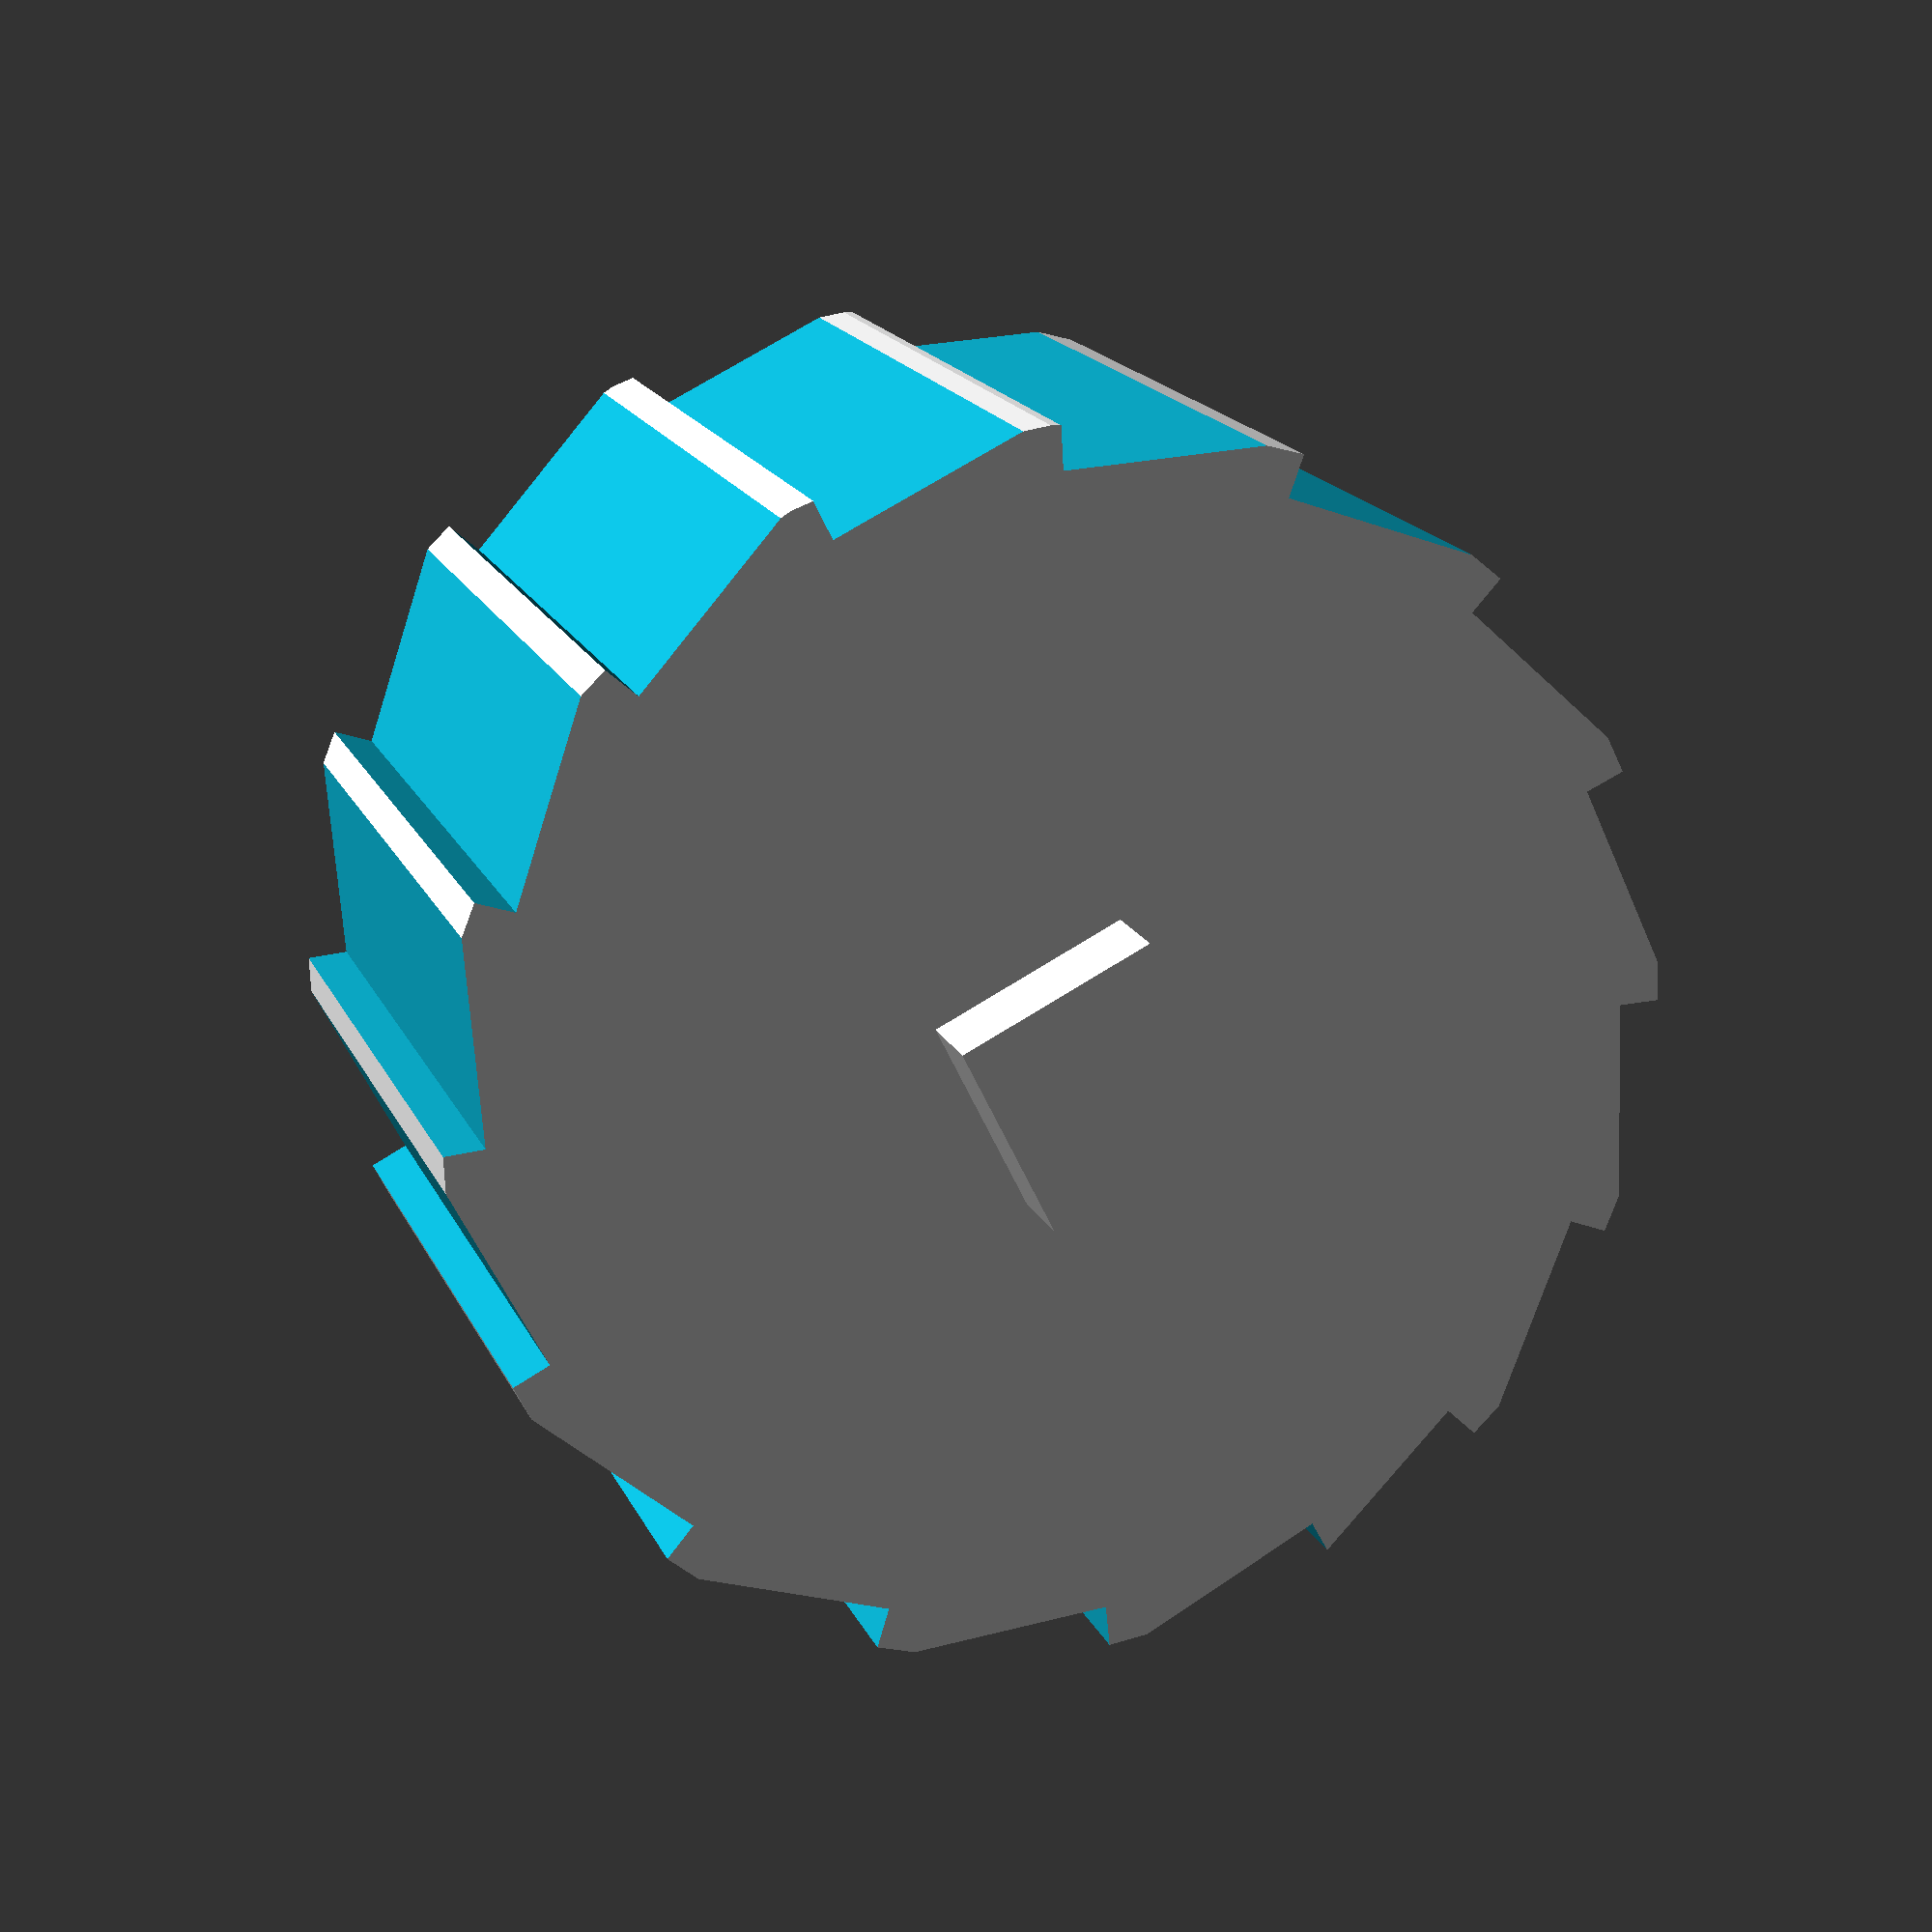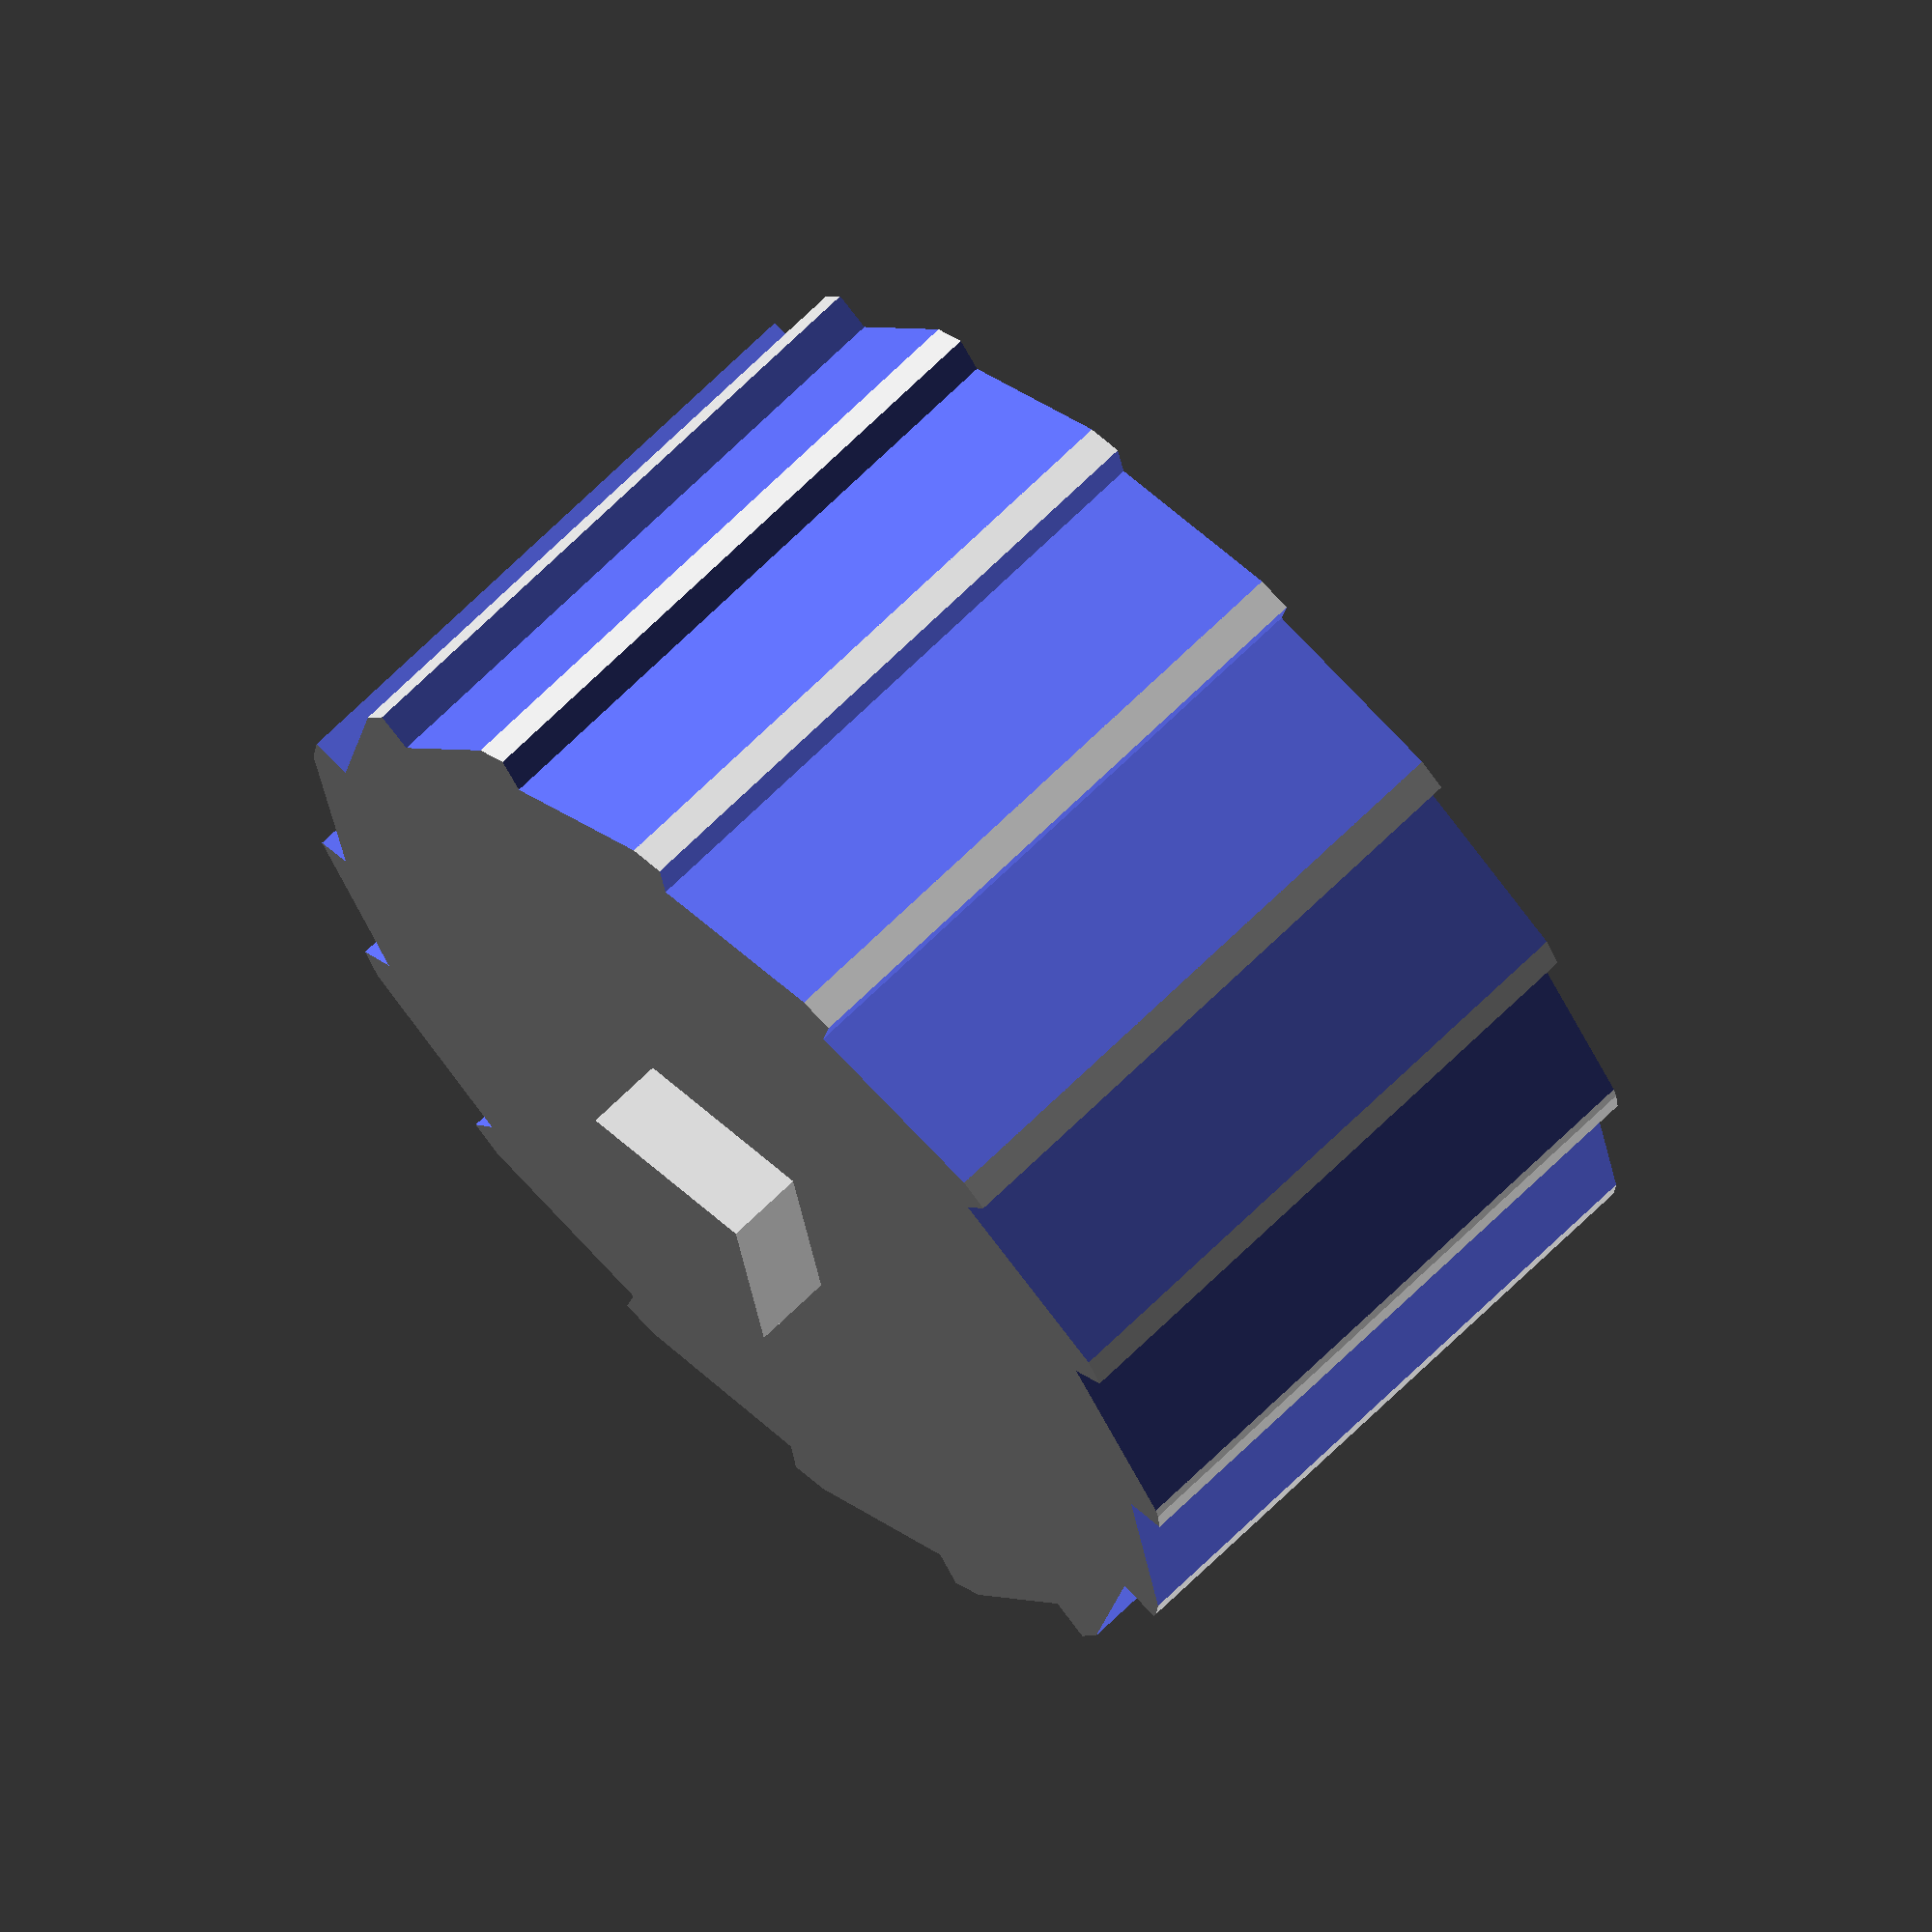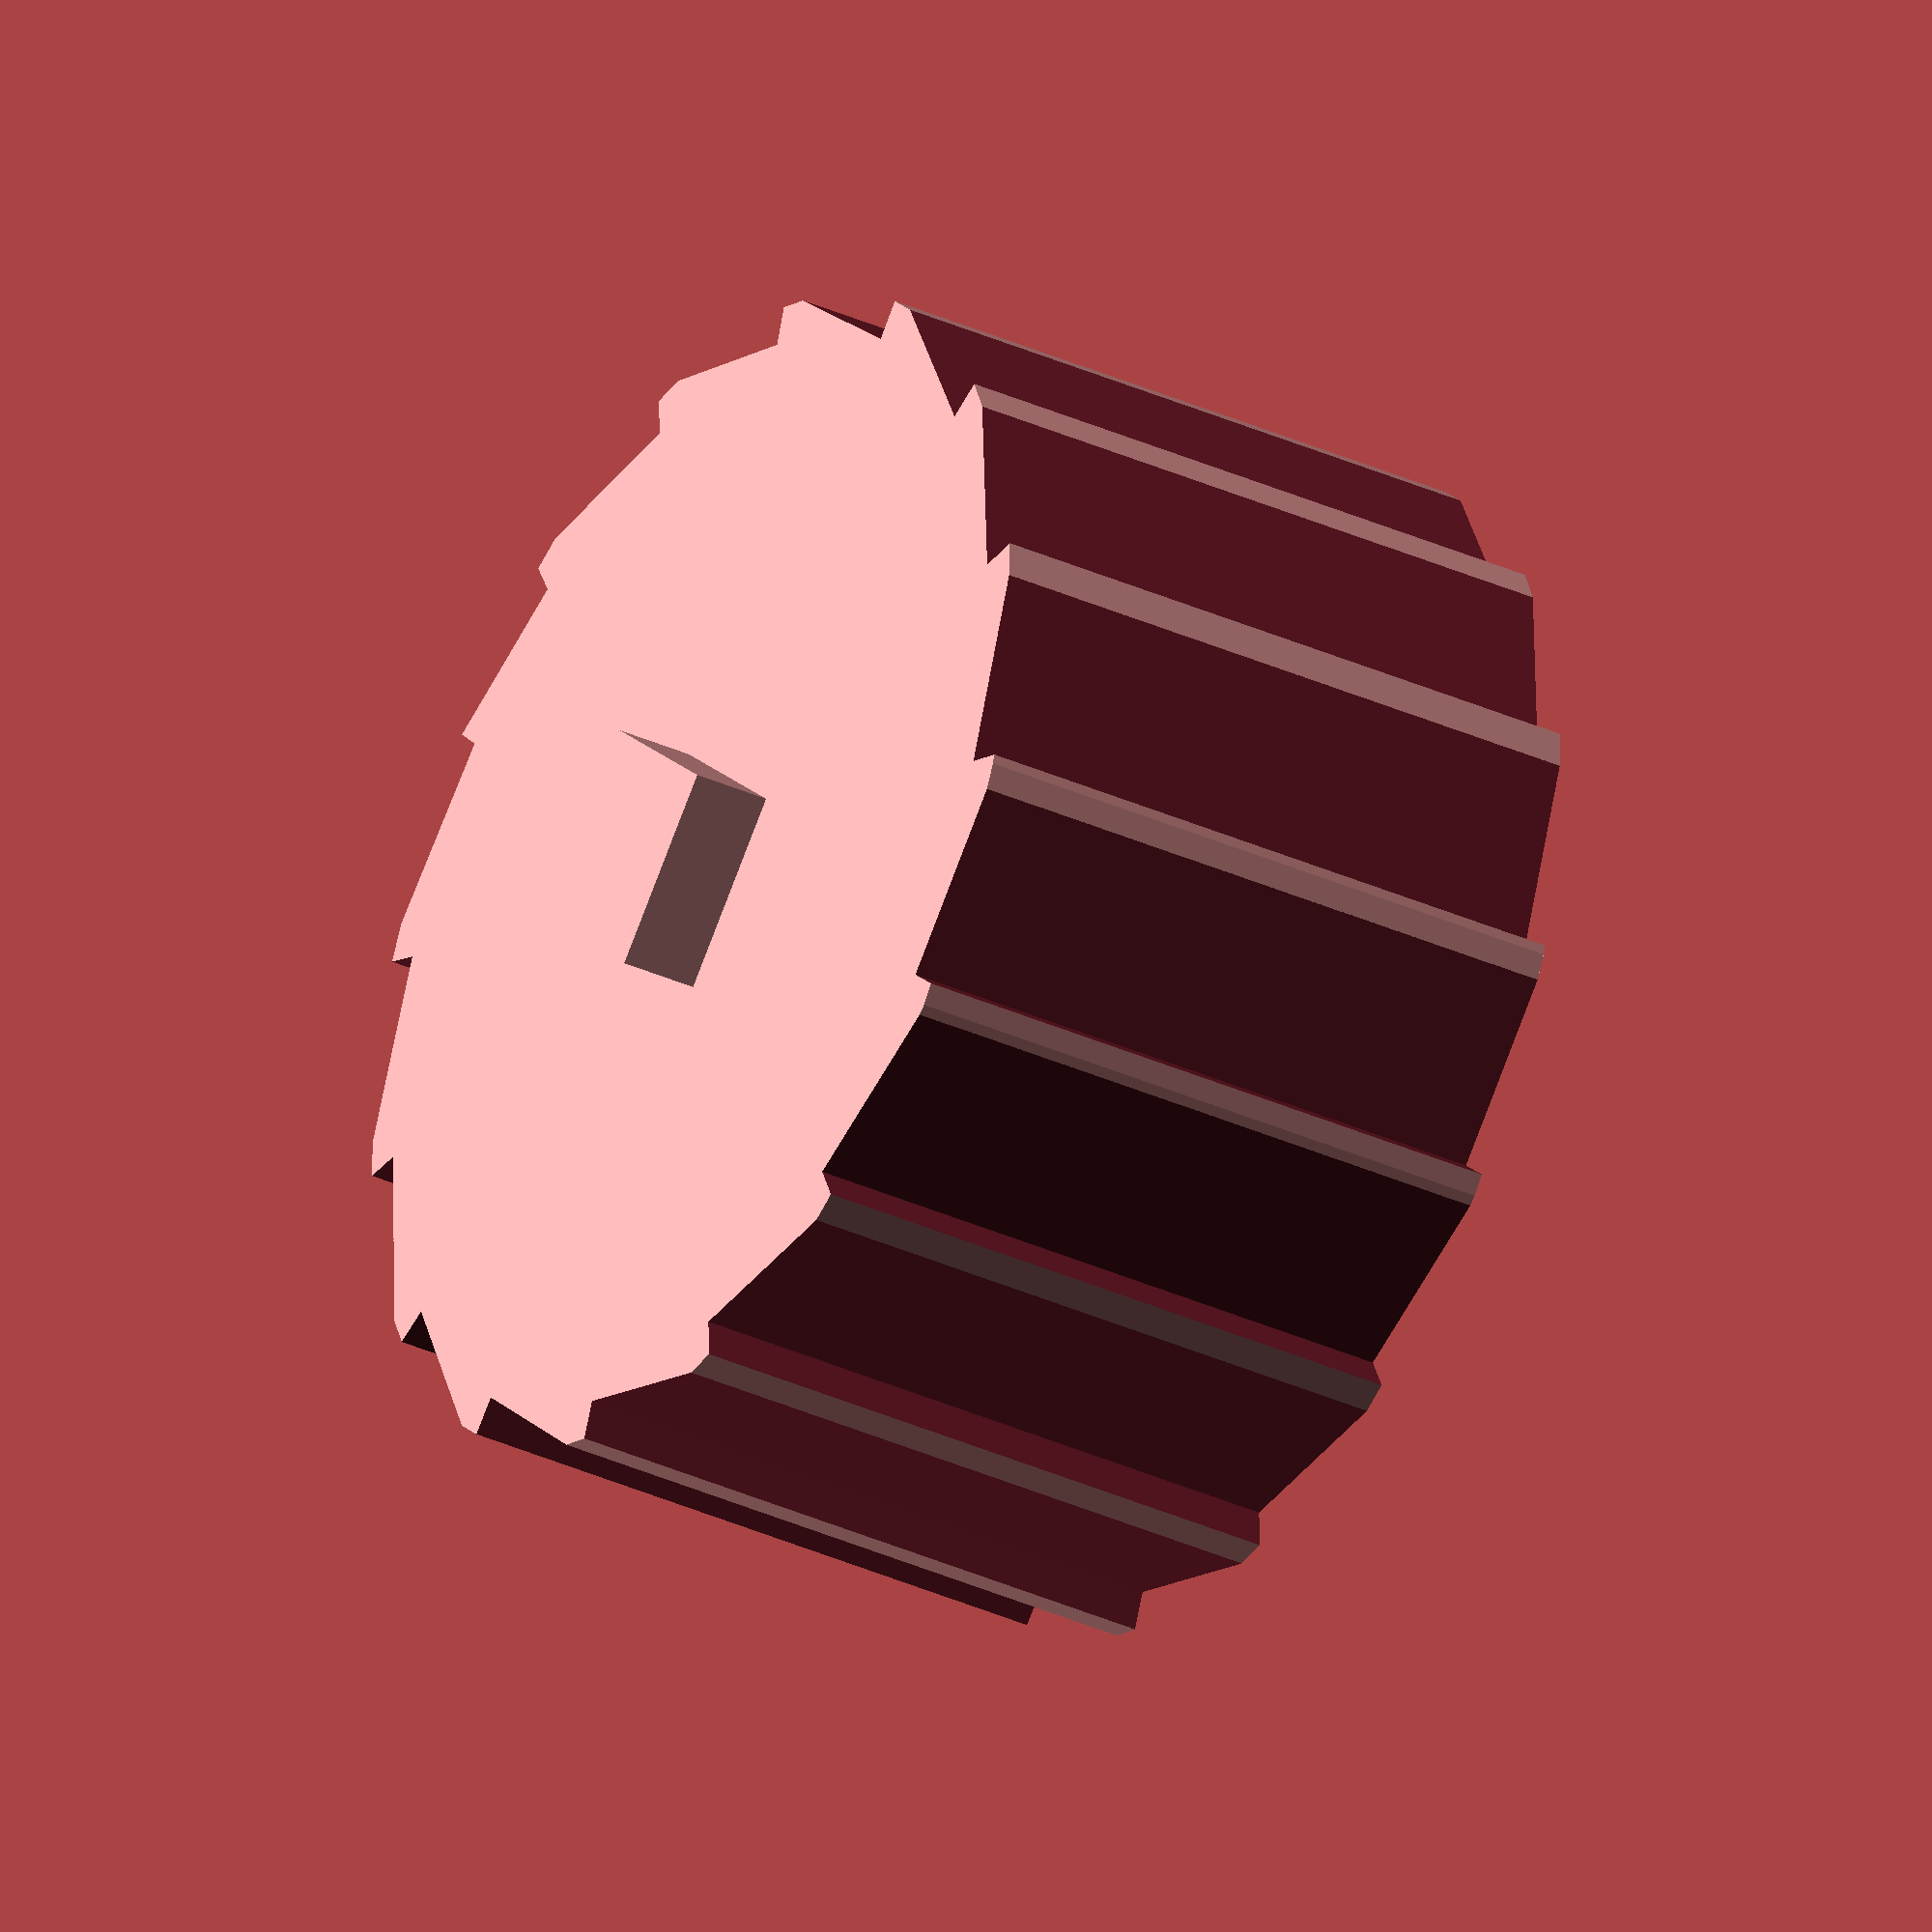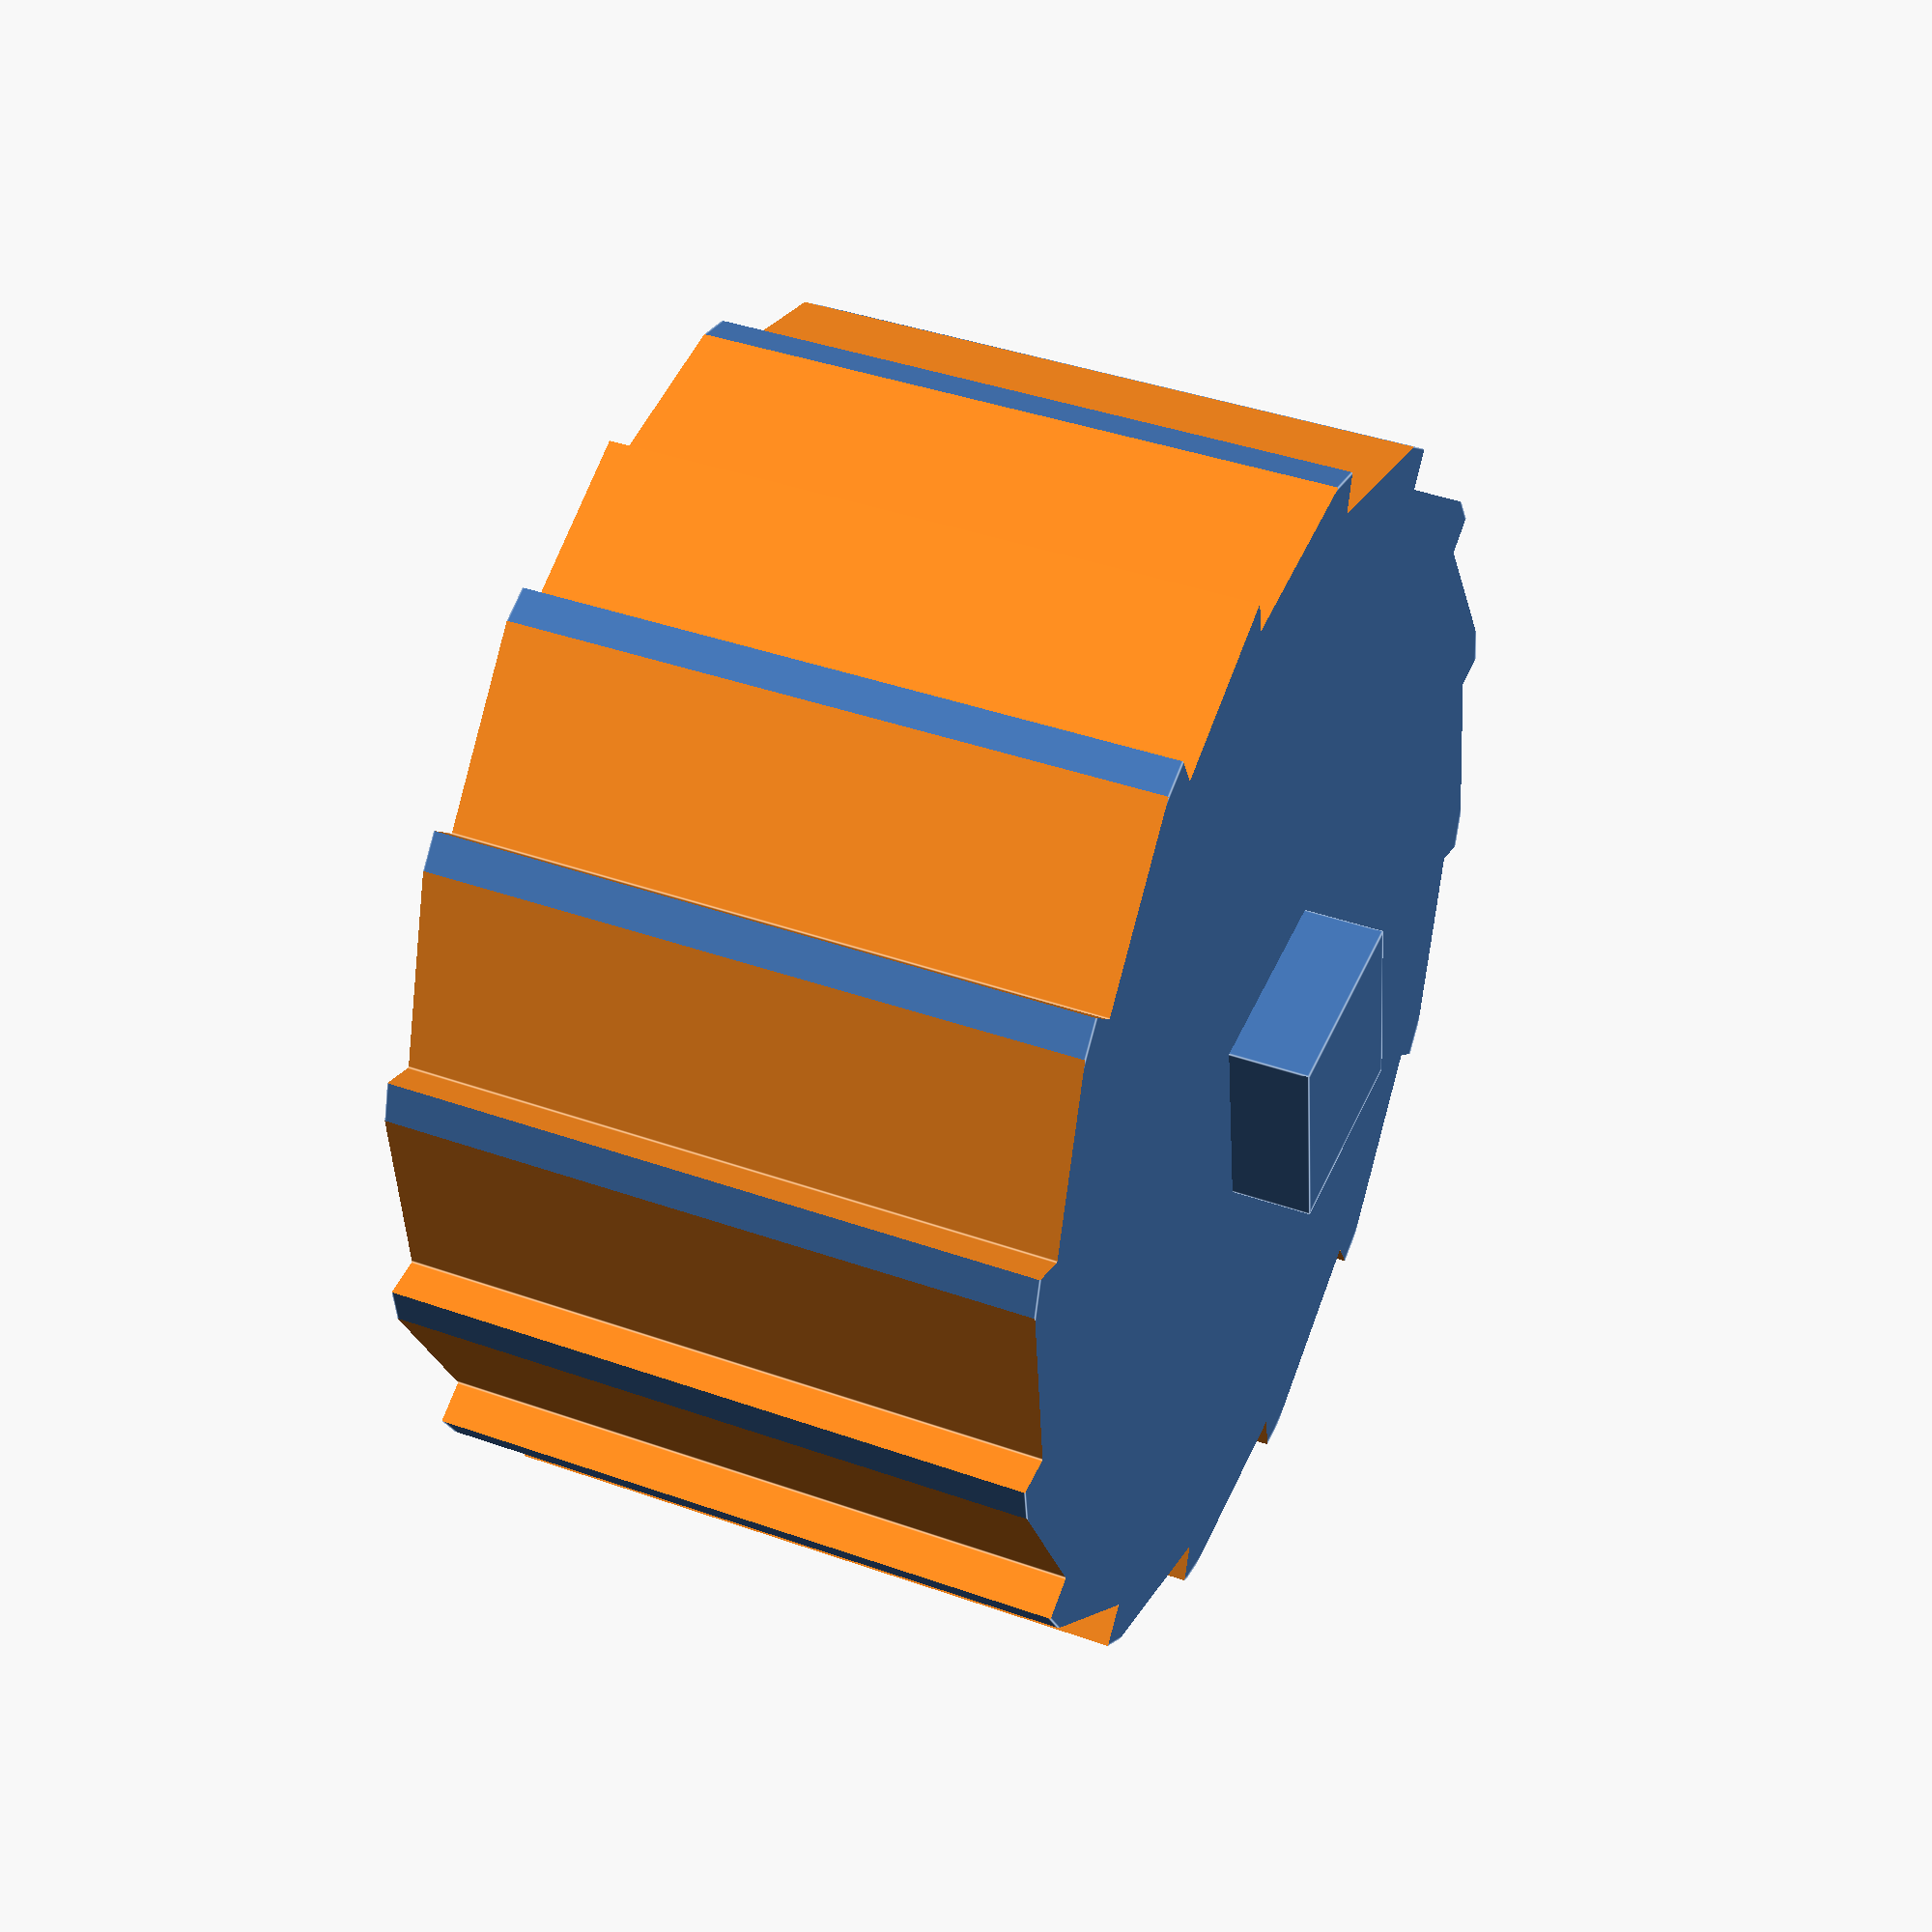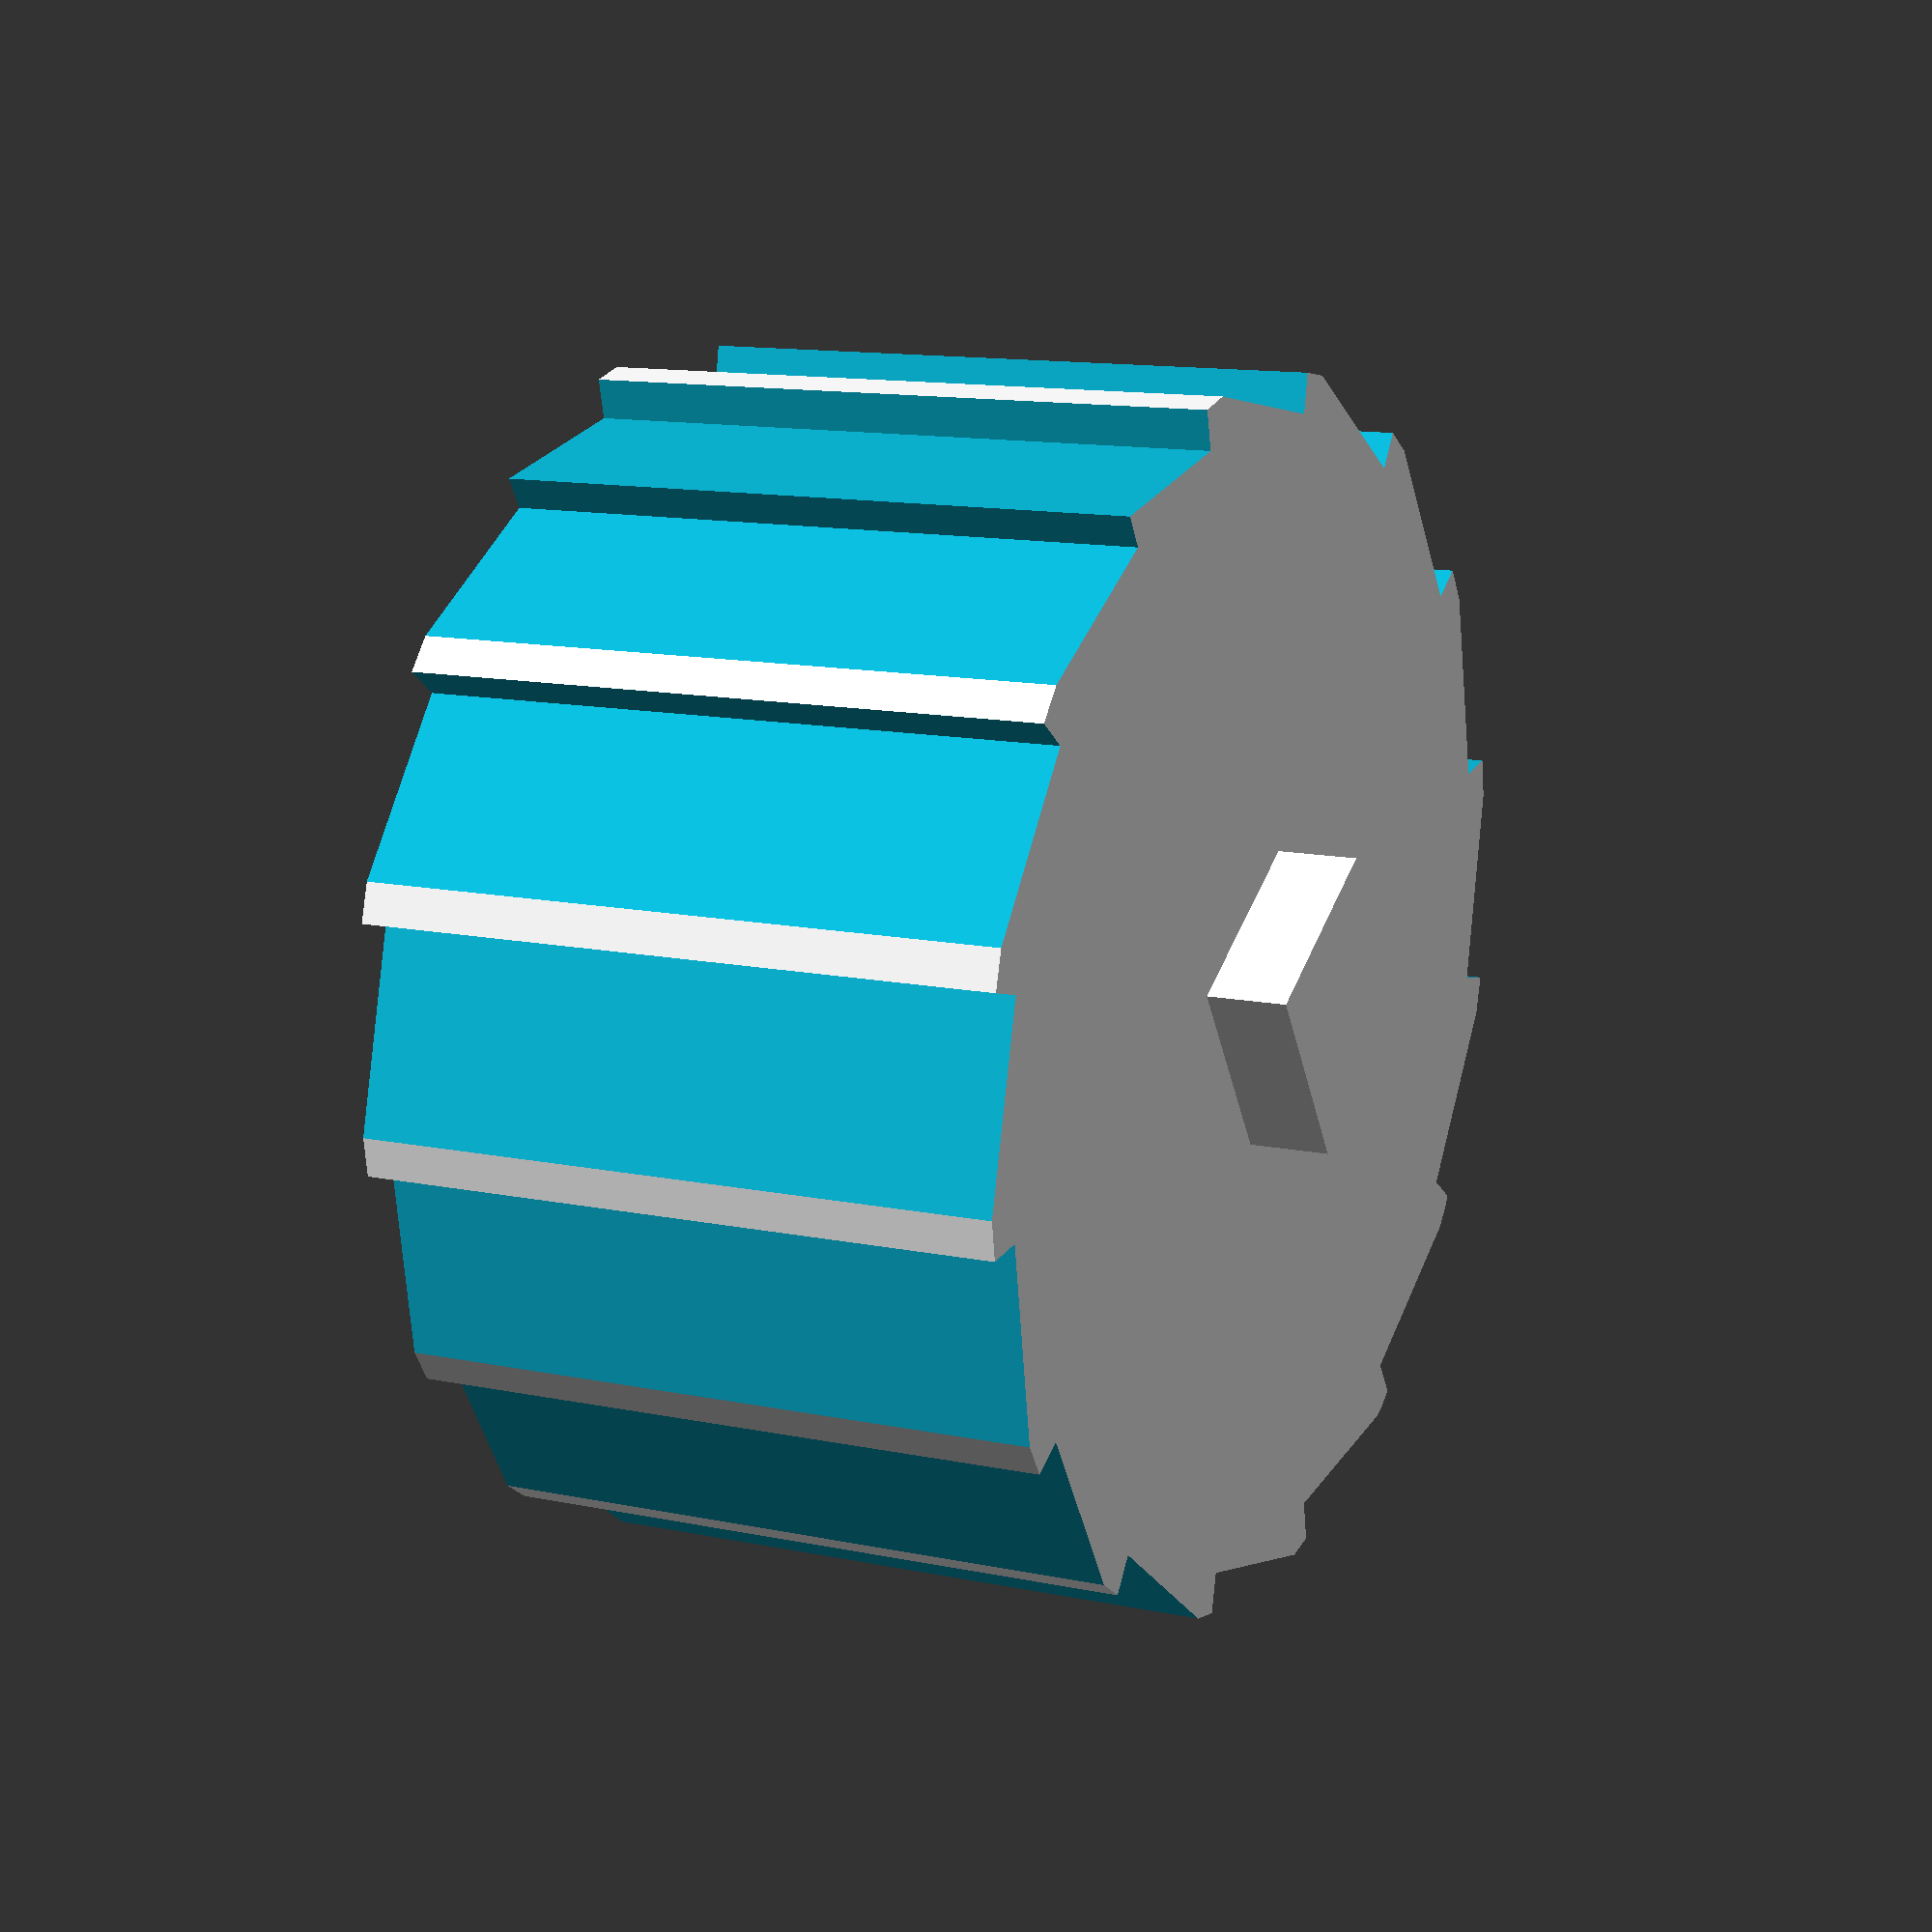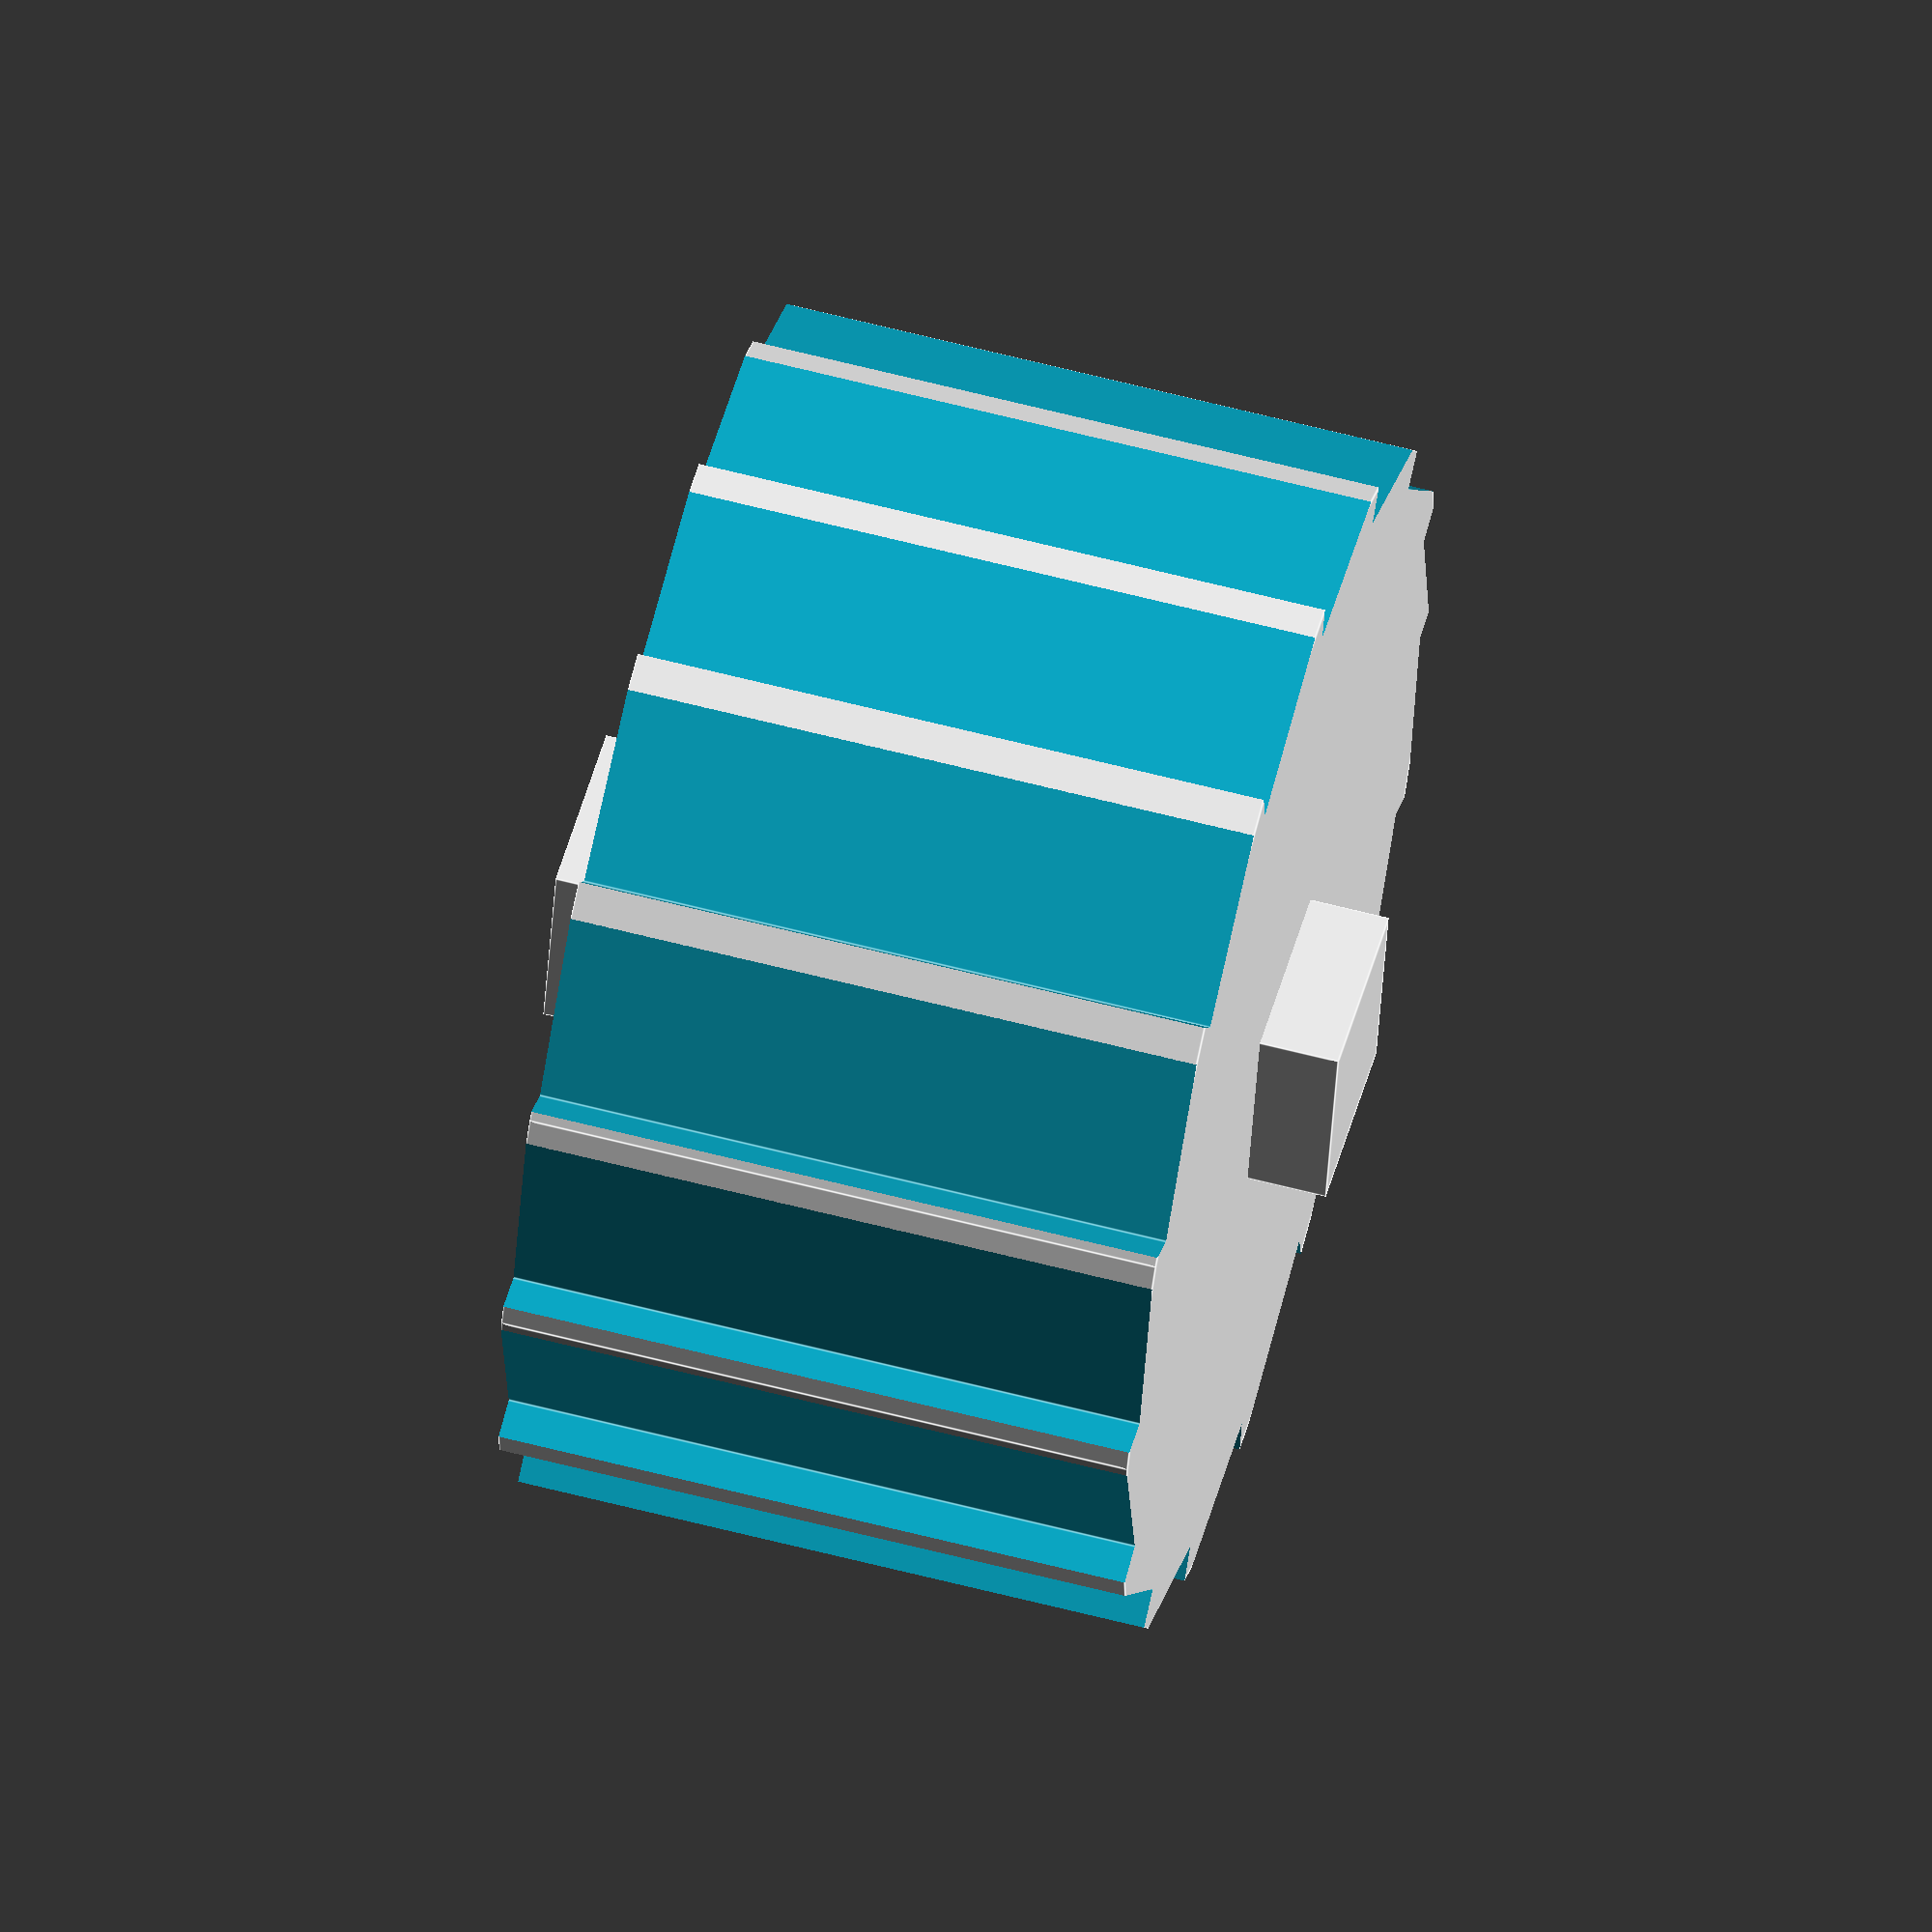
<openscad>
size=32; //block=32 //item=8


cube([size*0.25,size*0.25,size*1],center=true);	//shaft

difference(){
cylinder(h=size*0.8,d=size*1.5,center=true);

union(){
count=16;
for(i=[0:1:count-1]){
rotate([365/count*i,90,0]){
translate([0,0,size*0.8]){
rotate([20,0,0]){
cube([size*1,size*0.5,size*0.11],center=true);
};	//rotate
};	//translate
};	//rotate
};	//for
};	//union

};	//difference
</openscad>
<views>
elev=342.9 azim=116.4 roll=161.9 proj=p view=solid
elev=293.2 azim=11.3 roll=225.0 proj=o view=solid
elev=34.0 azim=223.2 roll=58.2 proj=o view=wireframe
elev=140.3 azim=98.0 roll=66.2 proj=p view=edges
elev=347.6 azim=237.1 roll=296.5 proj=p view=wireframe
elev=118.7 azim=346.2 roll=75.1 proj=o view=edges
</views>
